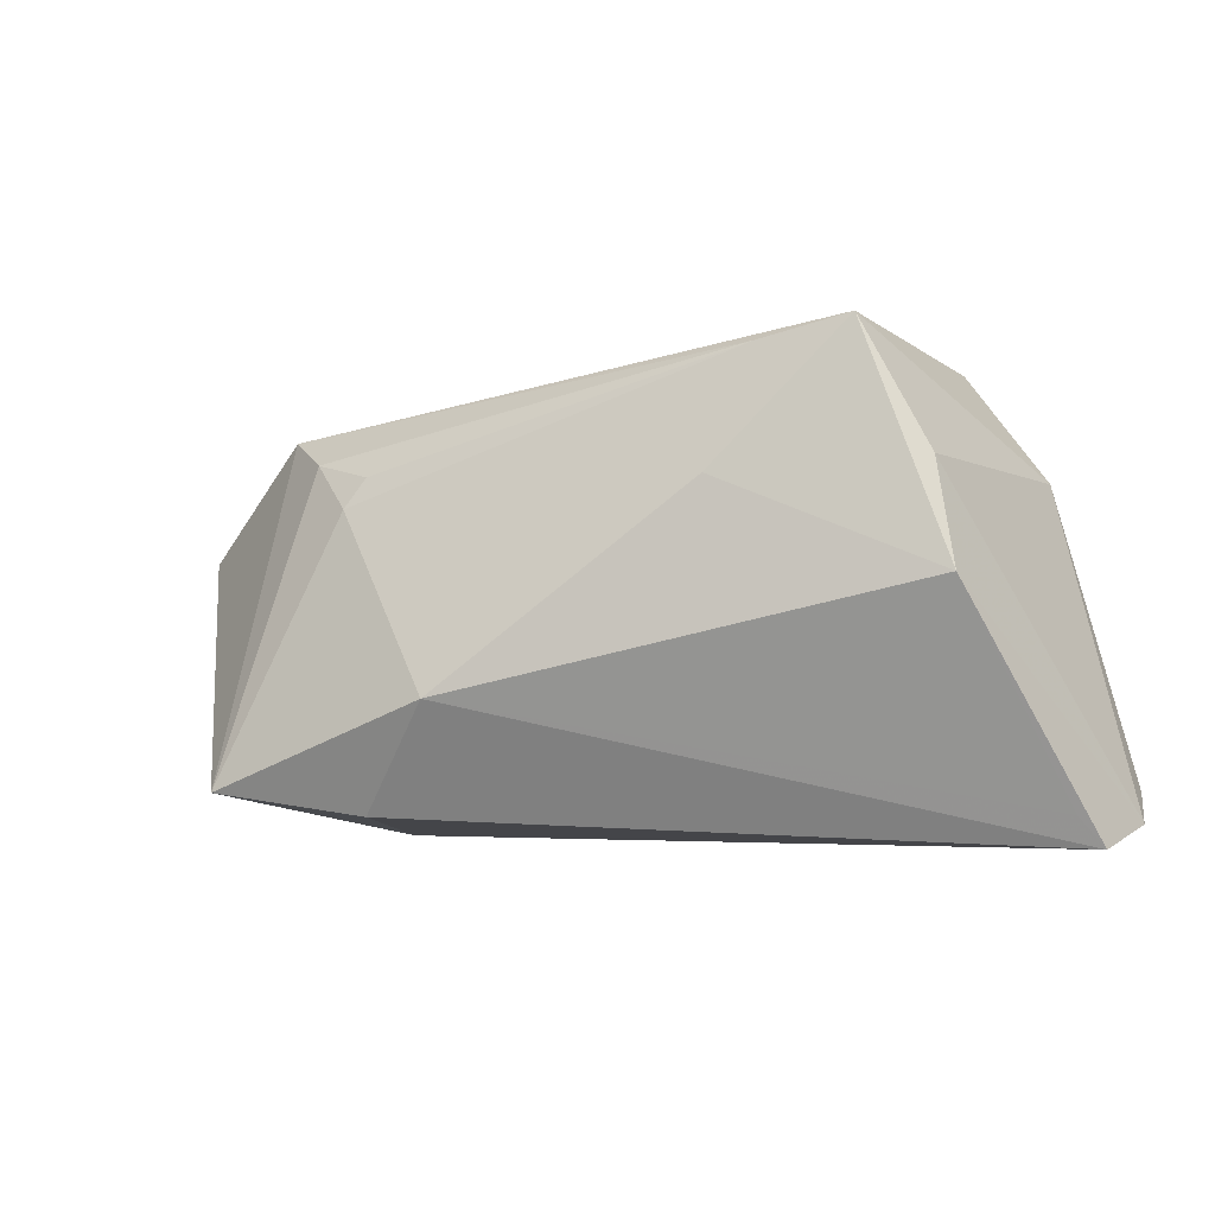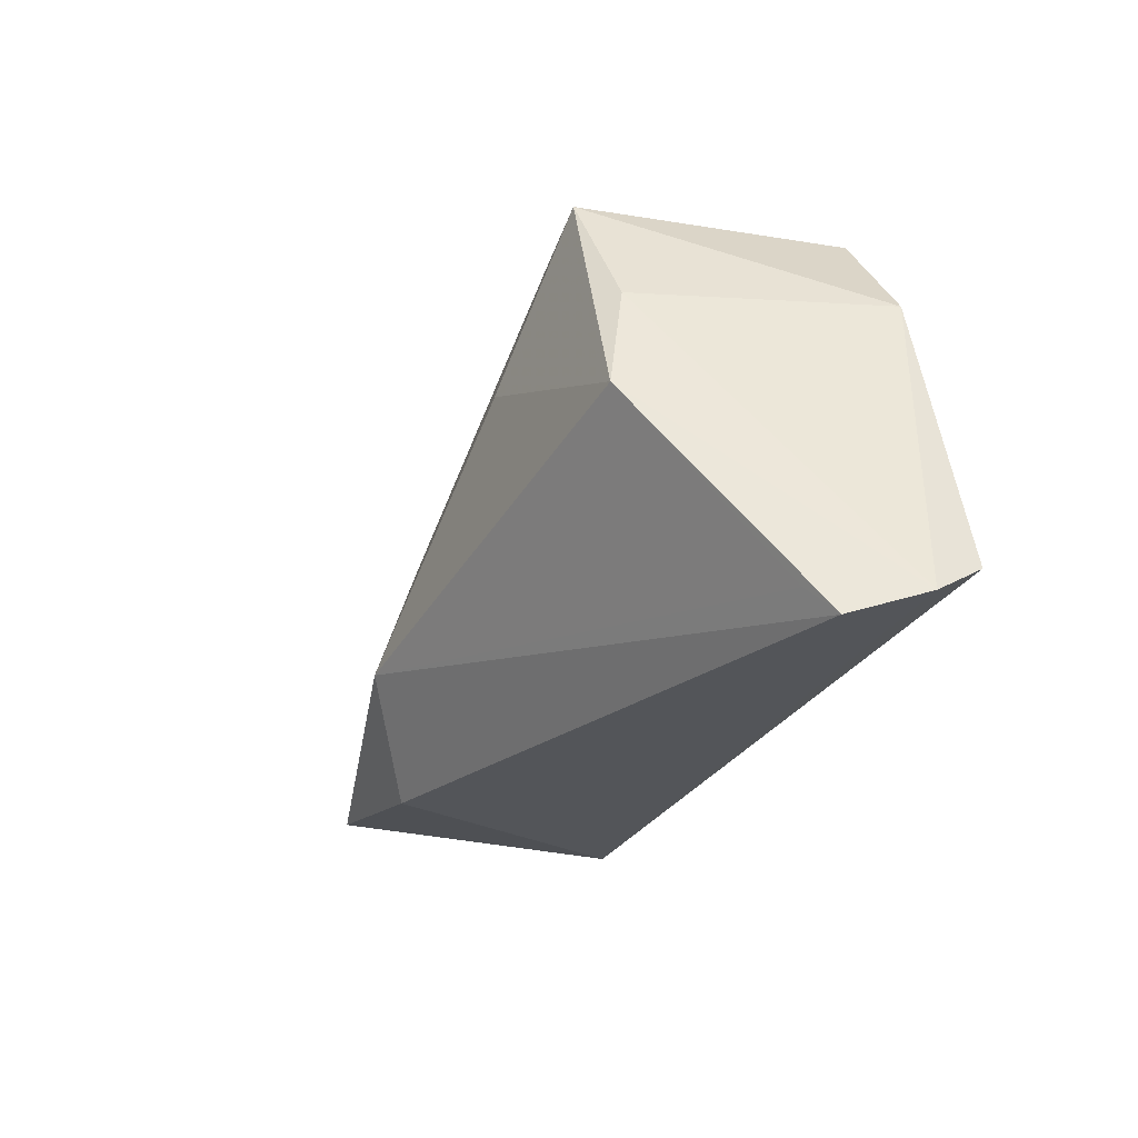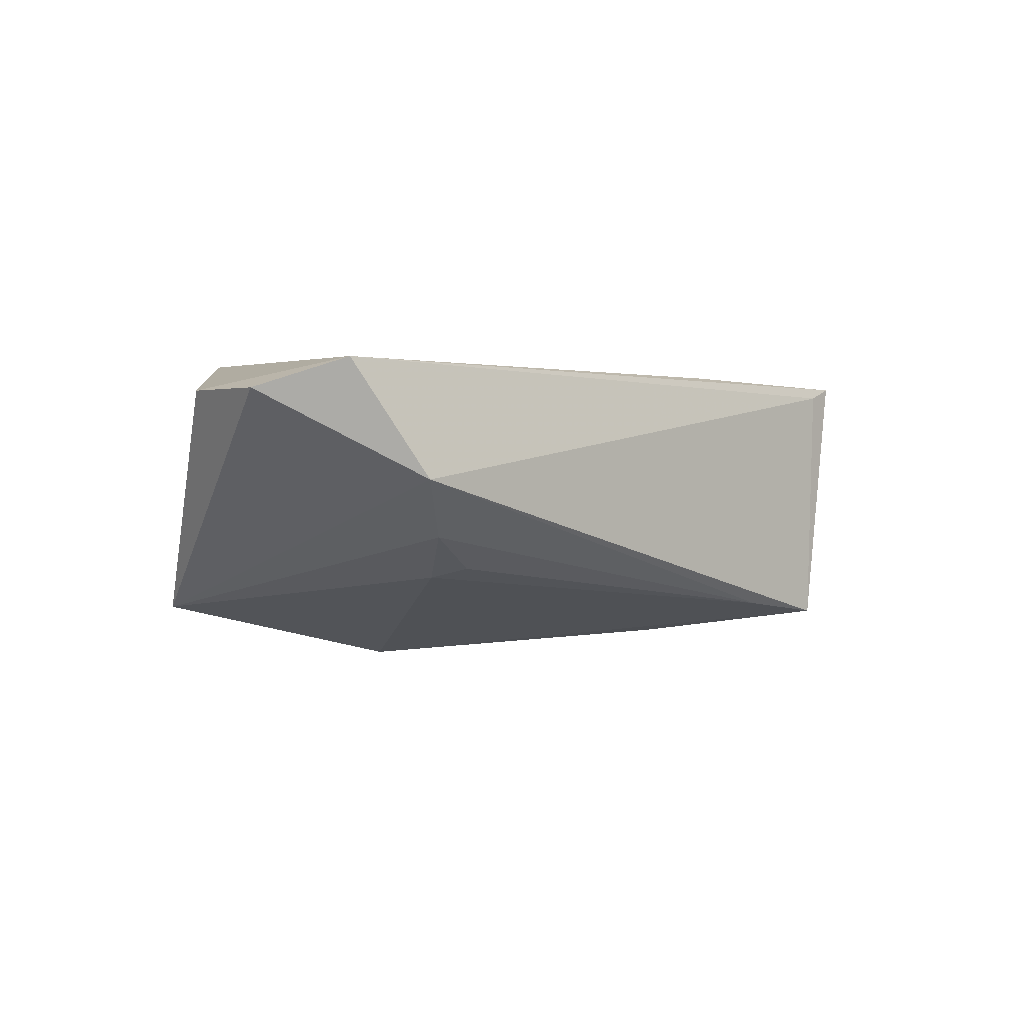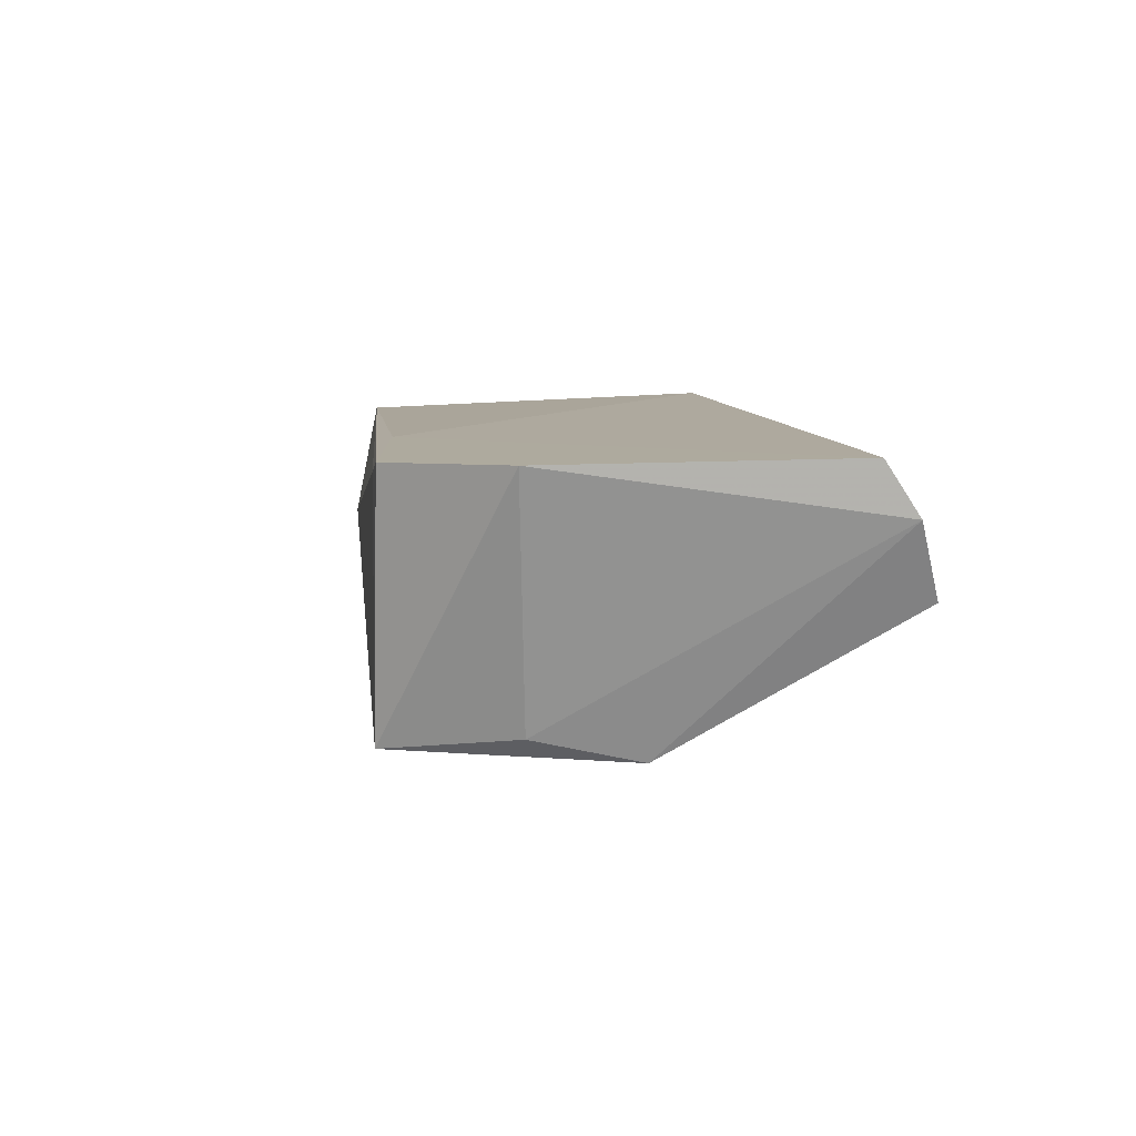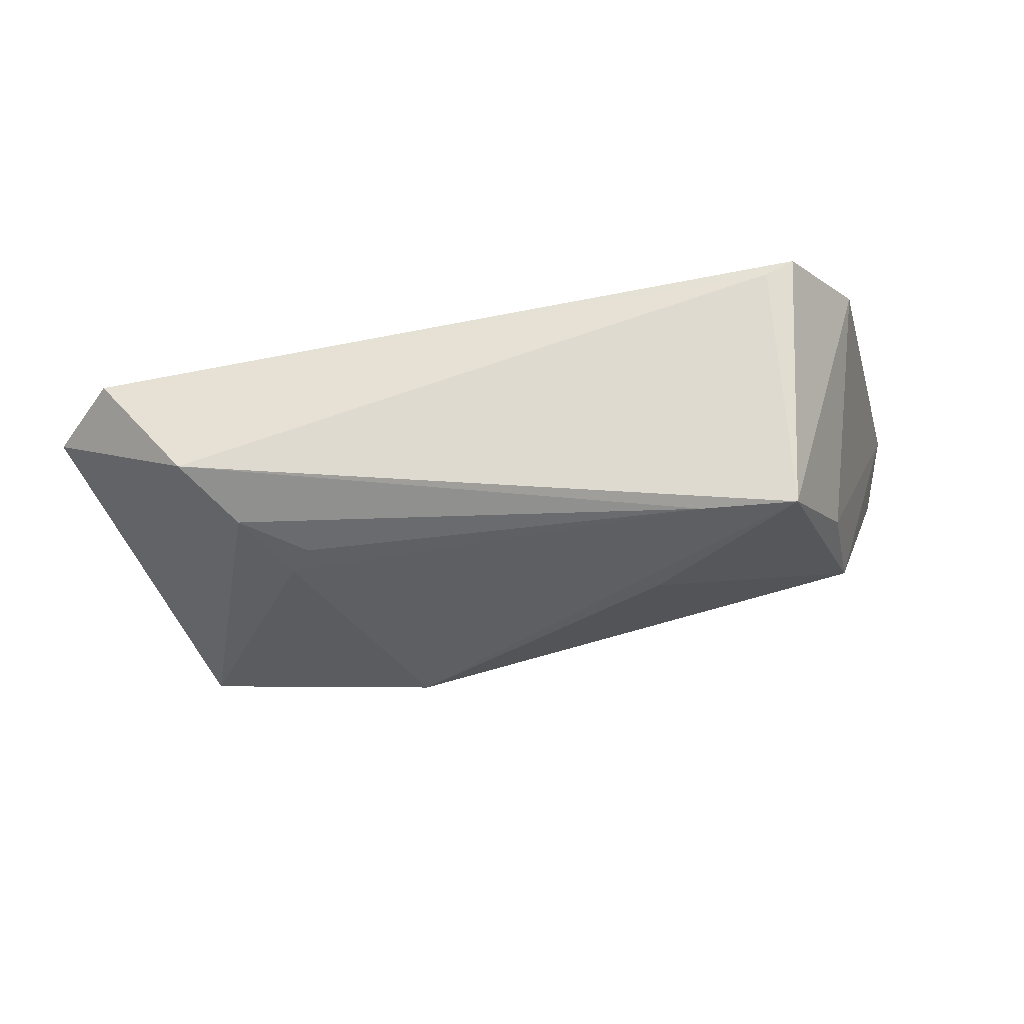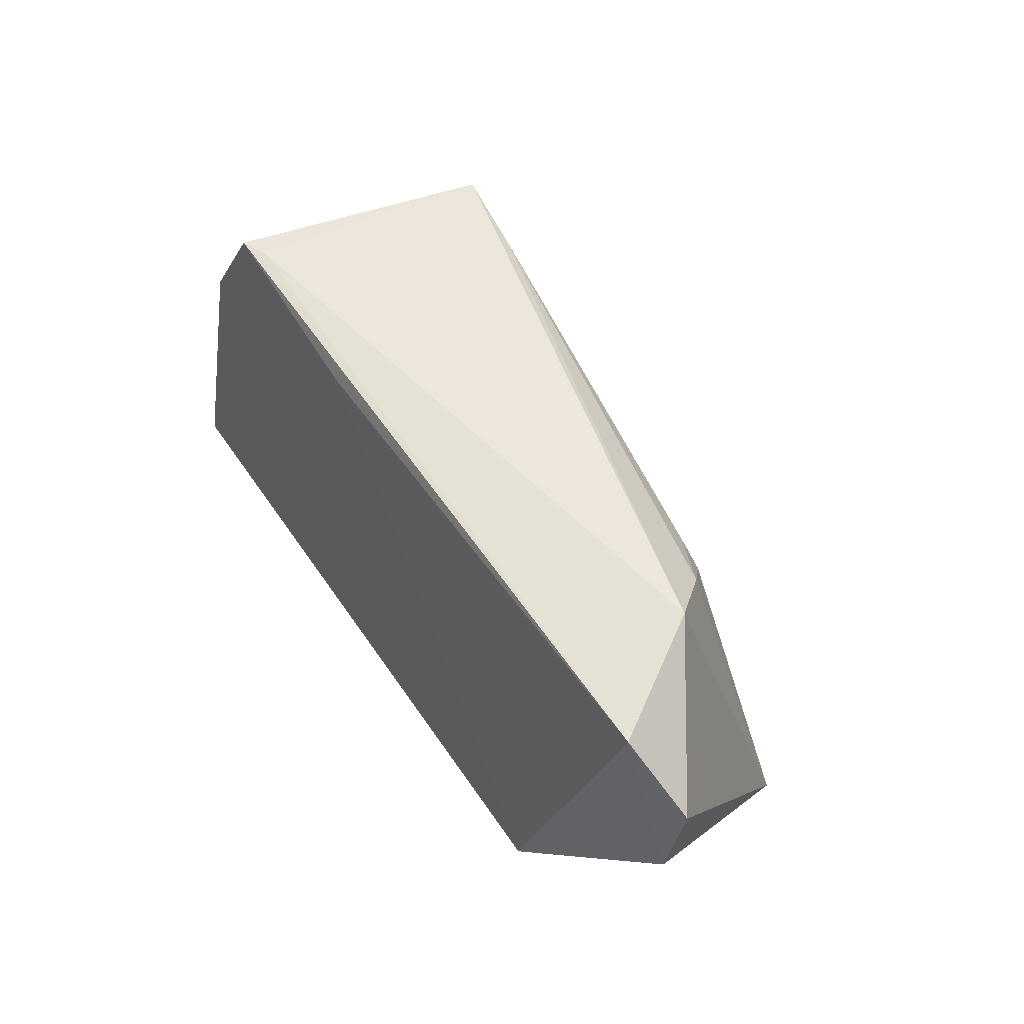
<metadata>
{"format":"obj","ext":"obj","renderer":"f3d","projection":"perspective","resolution":1024,"background":"white","views":[{"elev":-8.3,"azim":-160.3,"up":"+Y"},{"elev":-25.7,"azim":-114.1,"up":"+Y"},{"elev":-1.2,"azim":130.3,"up":"+Z"},{"elev":9.1,"azim":-101.2,"up":"+Z"},{"elev":68.7,"azim":172.3,"up":"+Y"},{"elev":47.4,"azim":57.9,"up":"+Y"}]}
</metadata>
<code>
v 0.05451 0.01999 0.01372
v 0.04722 -0.0208 -0.01639
v -0.0144 0.01232 -0.02057
v -0.03095 0.02954 -0.01781
v 0.0386 0.0194 -0.007299
v -0.05569 -0.02094 0.01664
v -0.05088 -0.02447 -0.001857
v -0.0103 0.02478 0.01542
v 0.0619 0.01109 0.01008
v -0.05665 -0.02496 0.0102
v -0.03653 0.02954 0.01521
v 0.03268 0.01269 -0.01237
v -0.03283 0.02954 0.01376
v -0.01933 0.02765 -0.01648
v -0.05363 -0.02812 0.0008395
v 0.03028 0.01661 -0.01124
v 0.04511 0.02401 -0.0004869
v 0.0361 -0.02454 0.01664
v -0.04146 0.0003528 -0.01829
v -0.03892 0.0137 -0.01558
v -0.04641 0.01565 0.01562
v 0.01739 -0.01148 -0.02332
v 0.02751 -0.02396 -0.01562
v 0.05917 -0.001875 0.0106
f 18 2 24
f 1 18 24
f 11 4 21
f 24 2 9
f 9 1 24
f 23 18 15
f 2 18 23
f 2 23 22
f 22 23 15
f 21 4 20
f 4 19 20
f 15 18 10
f 18 6 10
f 10 6 21
f 21 20 10
f 10 19 15
f 10 20 19
f 4 11 13
f 13 11 1
f 8 11 21
f 21 6 8
f 8 6 18
f 18 1 8
f 1 11 8
f 3 19 4
f 4 22 3
f 3 22 19
f 15 19 7
f 7 22 15
f 19 22 7
f 4 13 17
f 17 13 1
f 1 9 17
f 17 9 2
f 2 5 17
f 2 22 12
f 12 5 2
f 5 12 16
f 5 16 14
f 4 17 14
f 14 17 5
f 14 16 12
f 14 22 4
f 14 12 22

</code>
